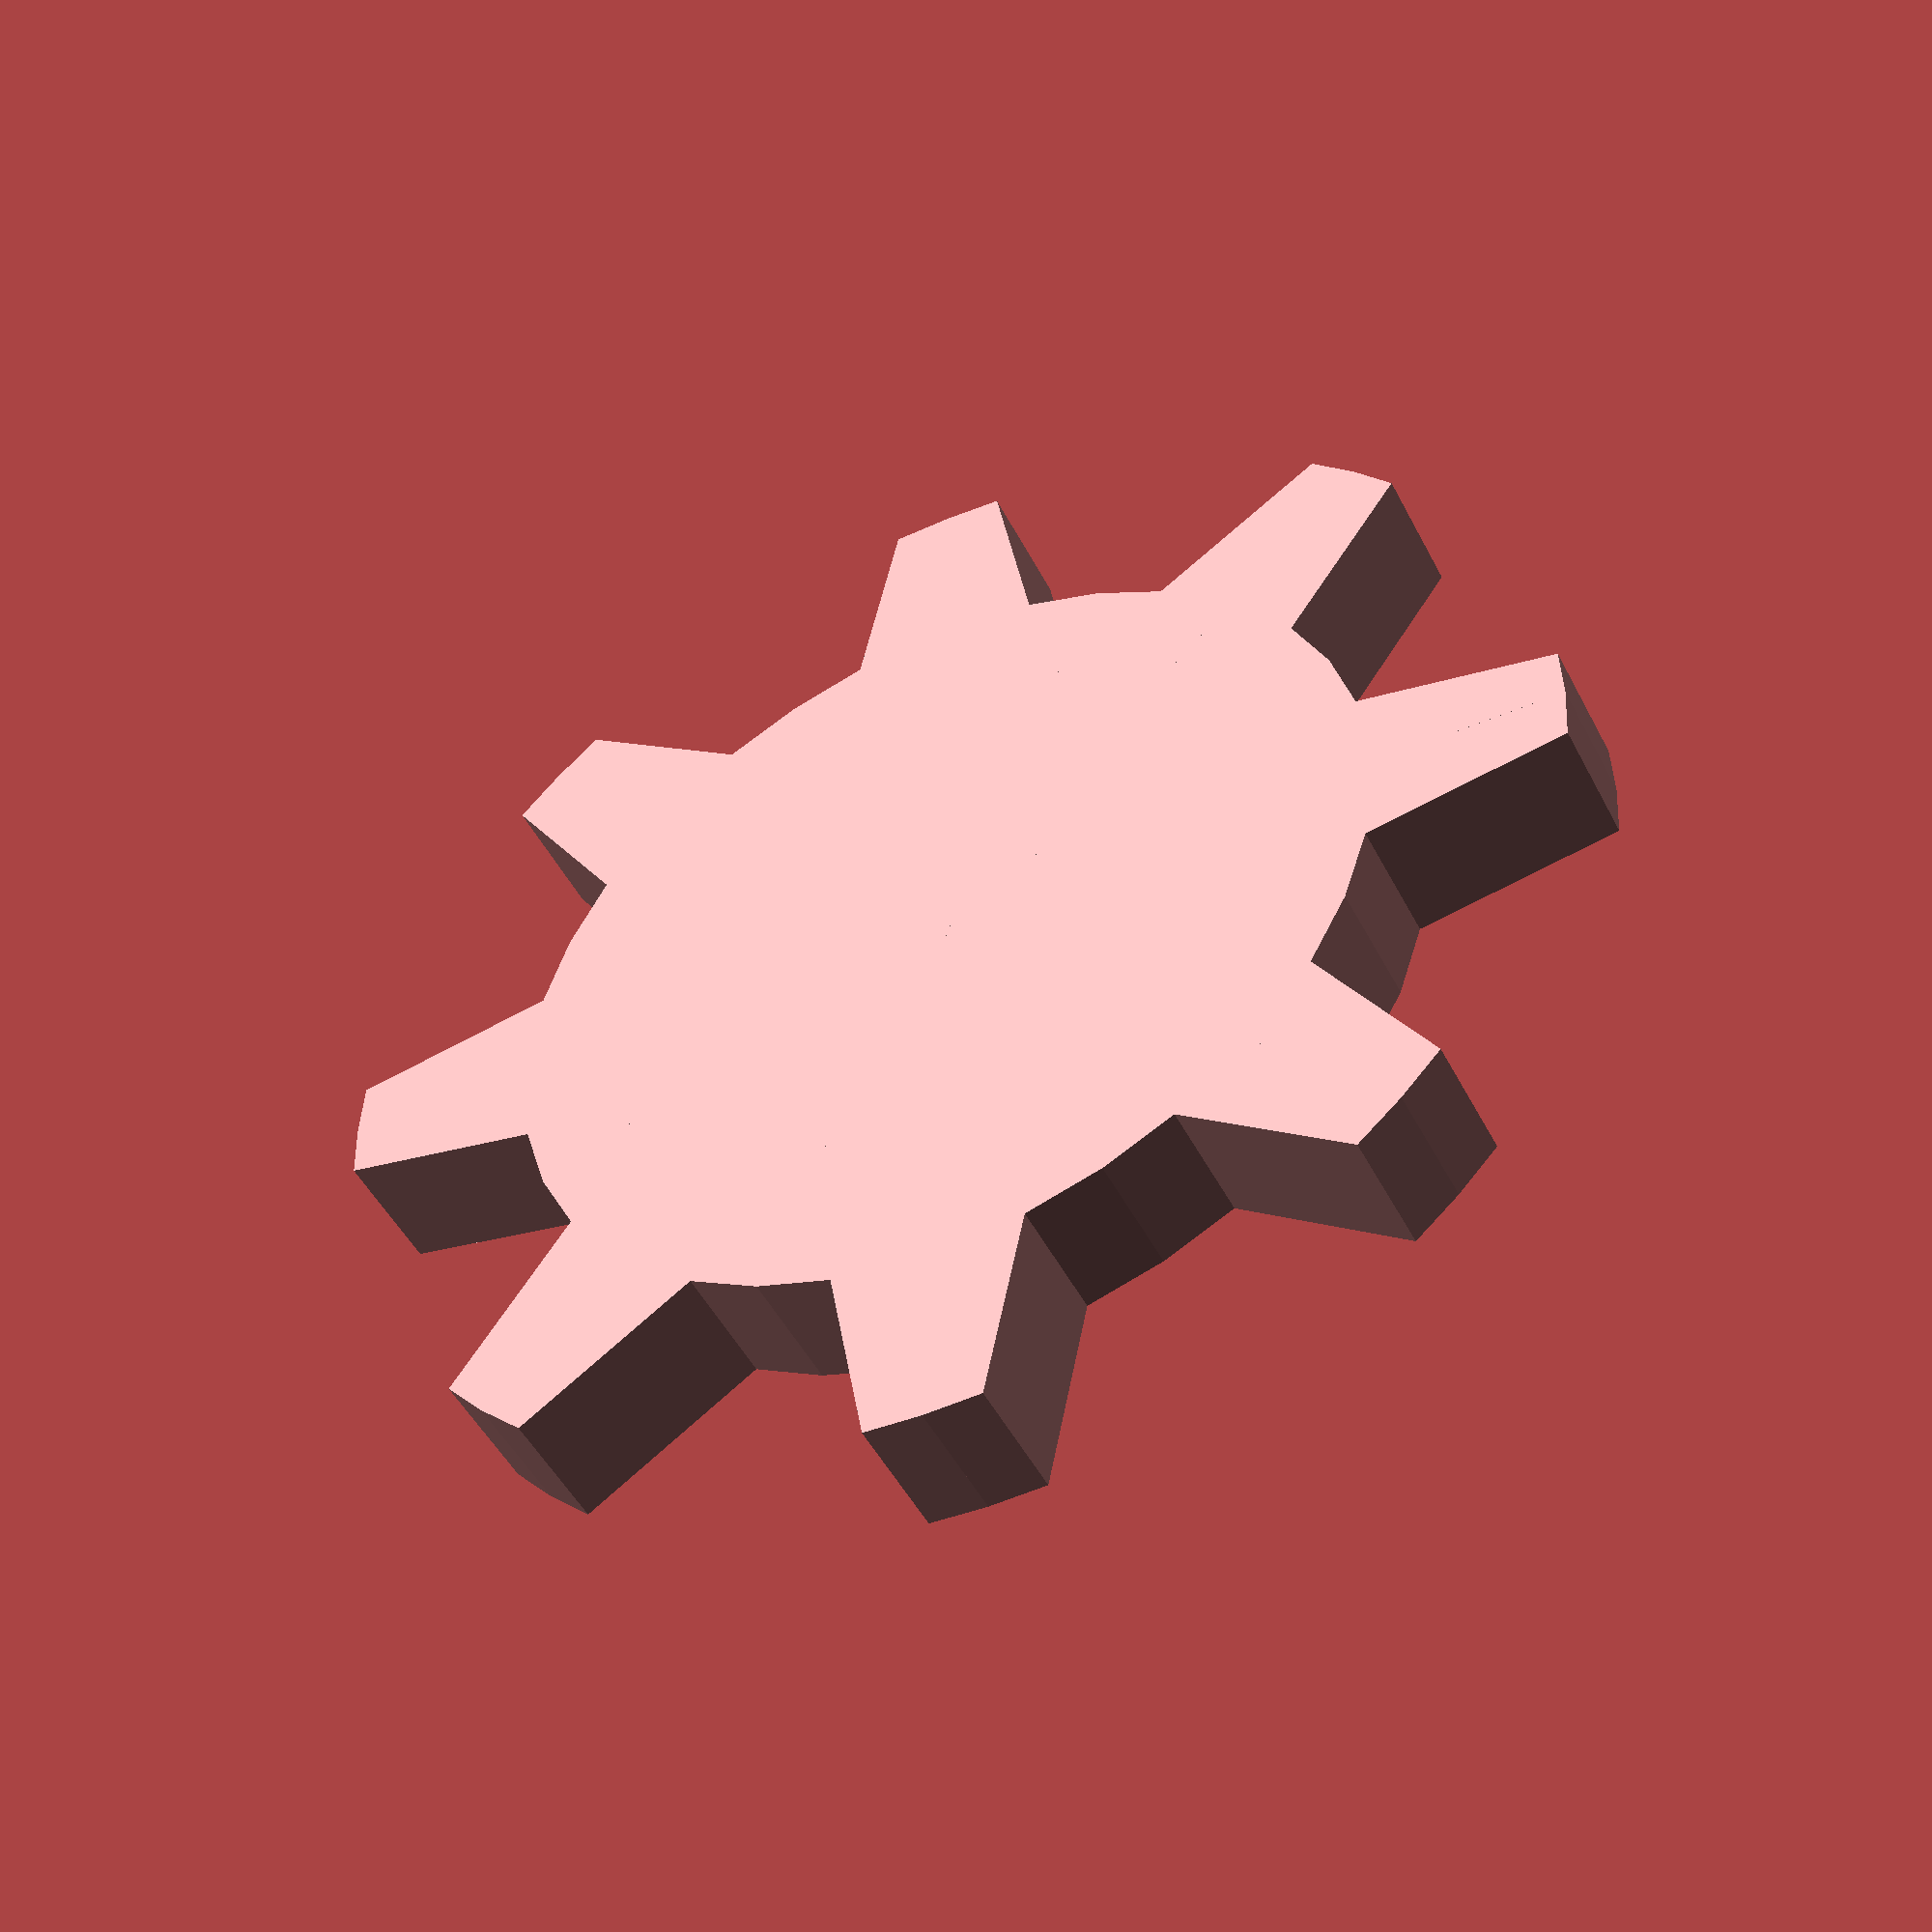
<openscad>
module gear(n, r, h, l) {
    tooth_angle = 360 / n / 2;
    
    
    for (i = [0: n]) {
        rotate([0, 0, tooth_angle * i * 2])
        union() {
            linear_extrude(l)
            polygon([
                [0, 0],
                [r, 0],
                [r * cos(tooth_angle * .23), r * sin(tooth_angle * .23)],
                [(r-h) * cos(tooth_angle * .55), (r-h) * sin(tooth_angle * .55)],
                [(r-h) * cos(tooth_angle), (r-h) * sin(tooth_angle)]
            ]);
            
            linear_extrude(l)
            rotate([180, 0, 0])
            polygon([
                [0, 0],
                [r, 0],
                [r * cos(tooth_angle * .23), r * sin(tooth_angle * .23)],
                [(r-h) * cos(tooth_angle * .55), (r-h) * sin(tooth_angle * .55)],
                [(r-h) * cos(tooth_angle), (r-h) * sin(tooth_angle)]
            ]);
        }
    }
}

module _plus_axis(r, w, h) {
    translate([w/2, w/2, 0])
    cube([r, r, h]);
    
    translate([-w/2 - r, w/2, 0])
    cube([r, r, h]);
 
    translate([-w/2 - r, -w/2 - r, 0])
    cube([r, r, h]);
    
    translate([w/2, -w/2 - r, 0])
    cube([r, r, h]);
}

module _plus_gear(r, w, h) {
    difference() {
        cylinder(h, r, r);
        
        translate([w/2, w/2, -1])
        cube([r, r, h]);
        
        translate([-w/2 - r, w/2, -1])
        cube([r, r, h]);
        
        translate([-w/2 - r, -w/2 - r, -1])
        cube([r, r, h]);
        
        translate([w/2, -w/2 - r, -1])
        cube([r, r, h]);
    }
}

gear(8, 10, 3, 2);
</openscad>
<views>
elev=48.7 azim=179.1 roll=206.3 proj=p view=wireframe
</views>
